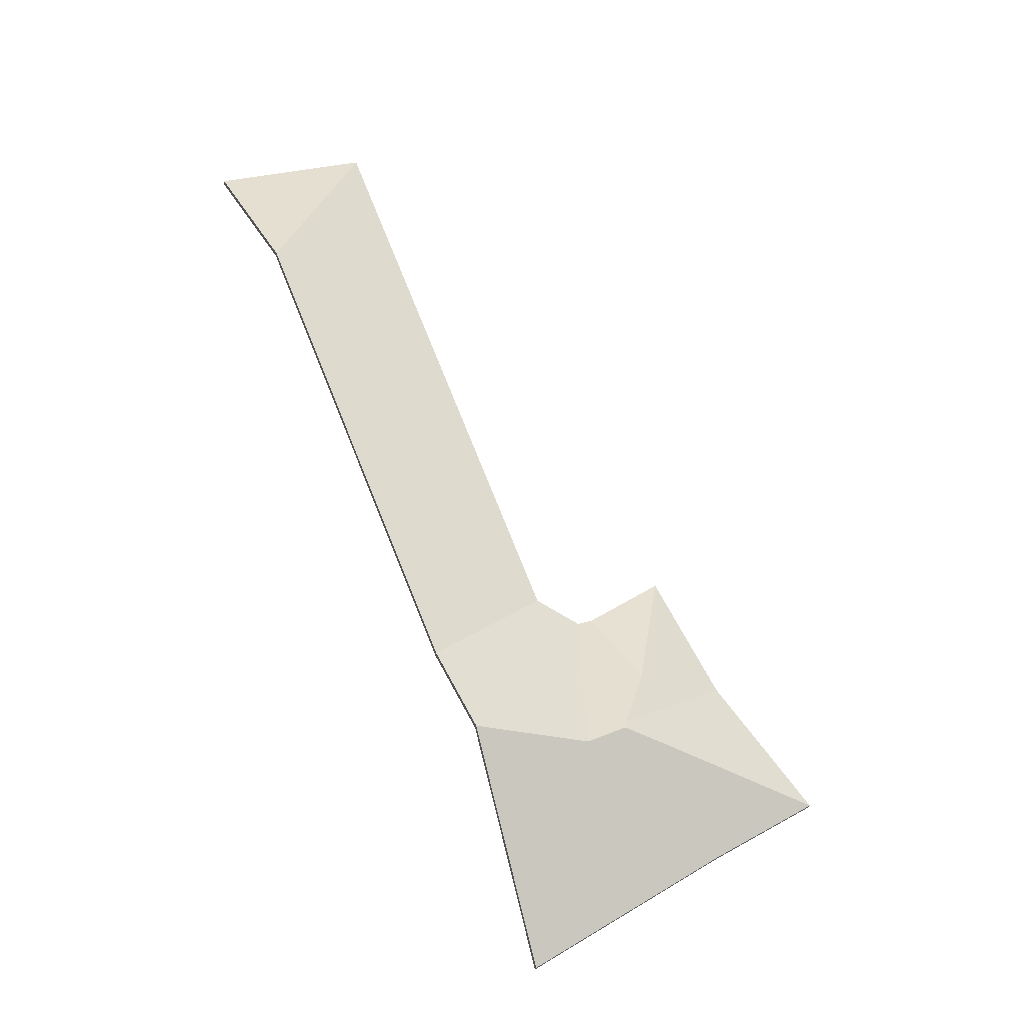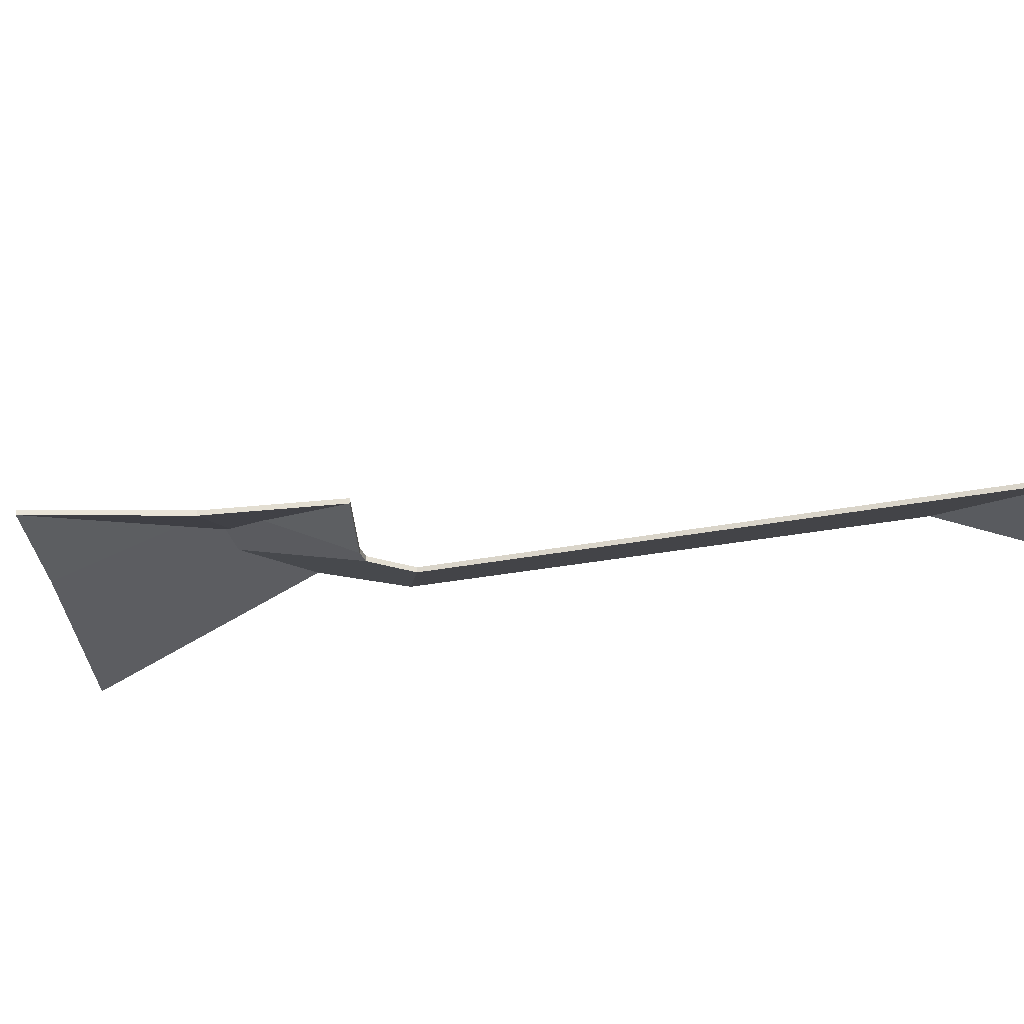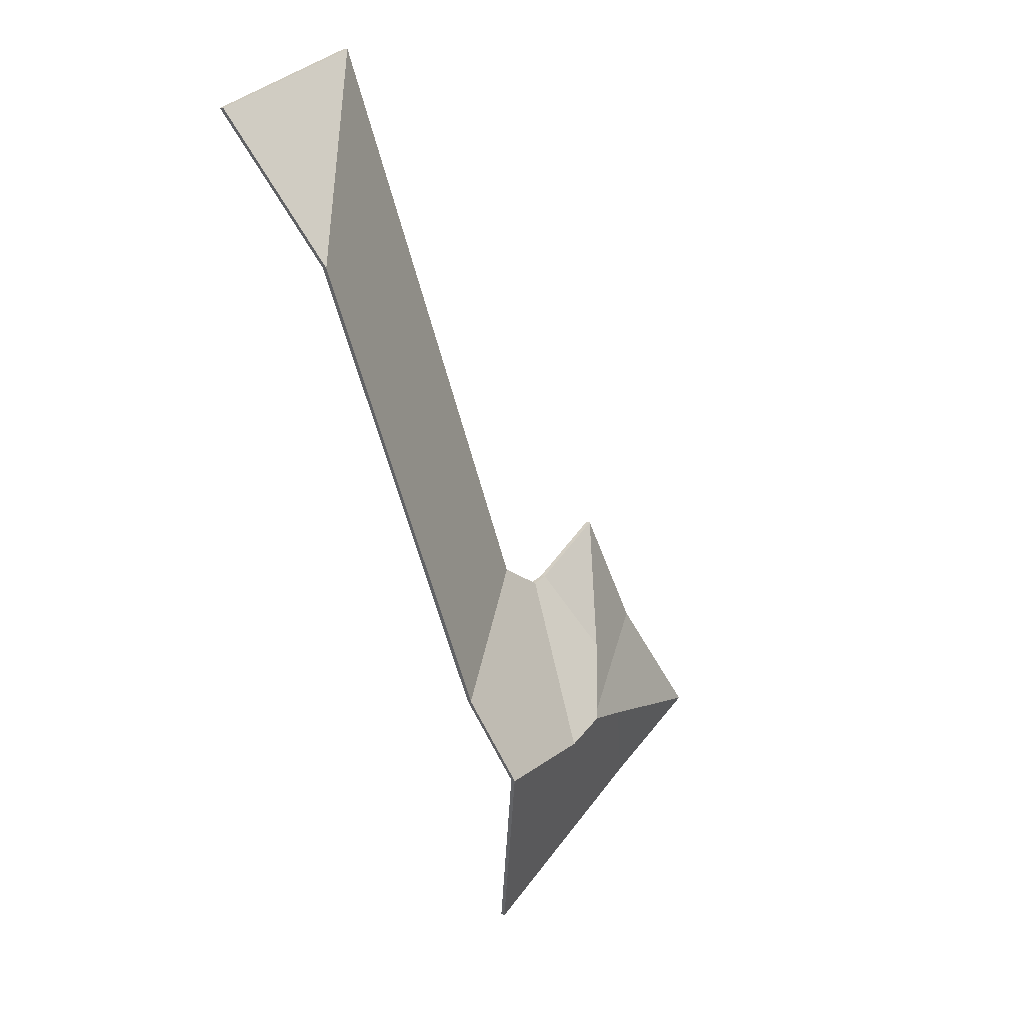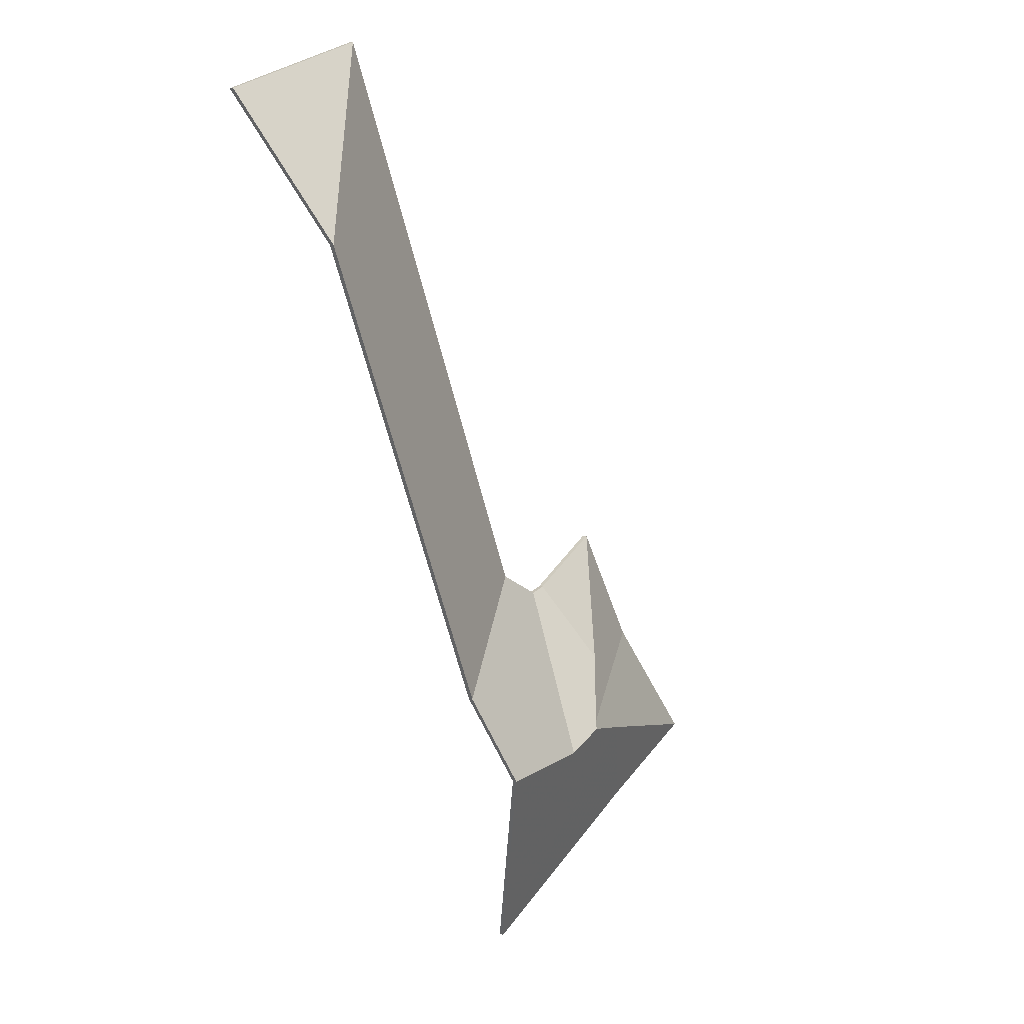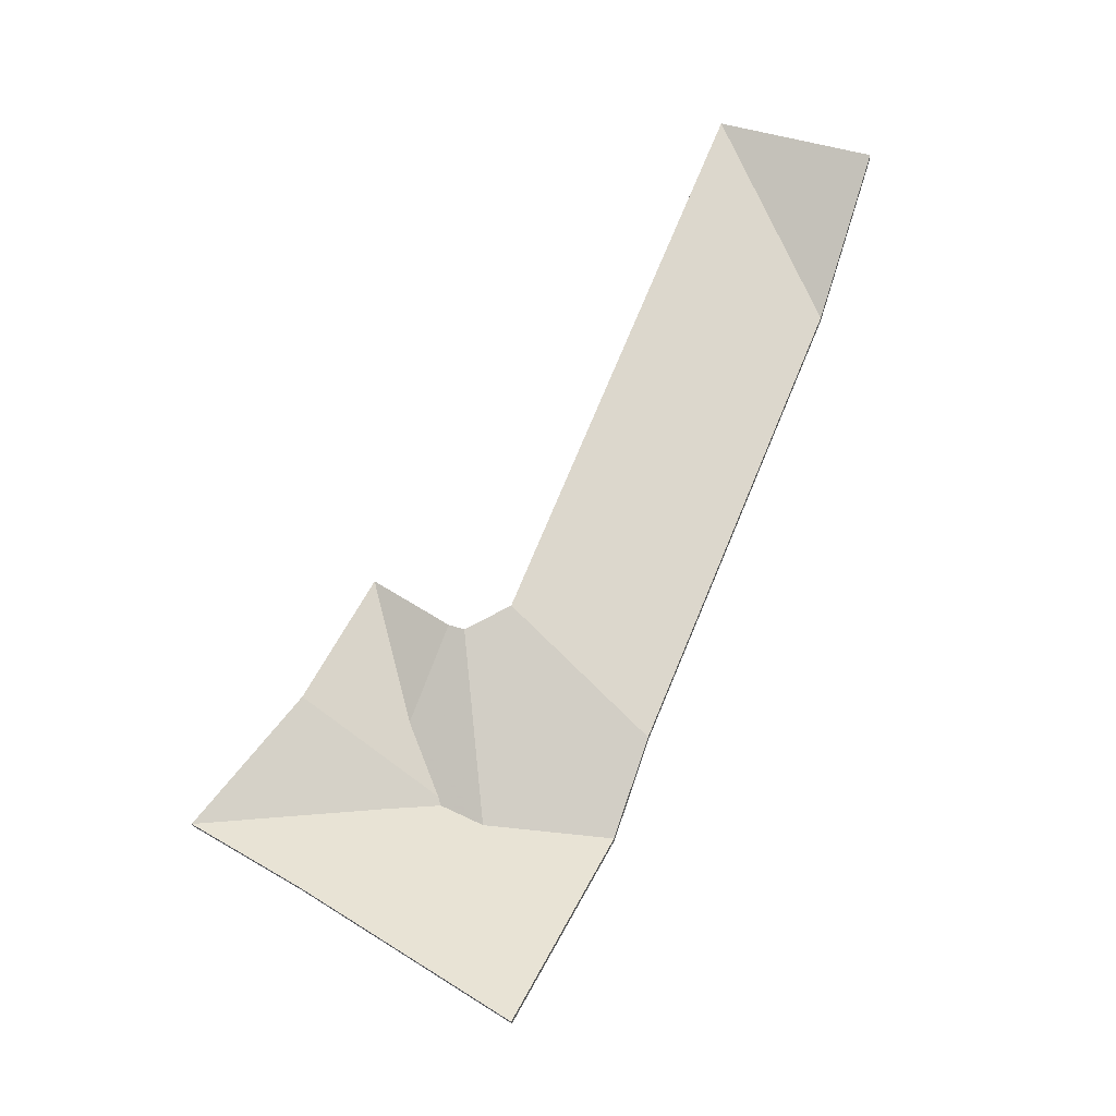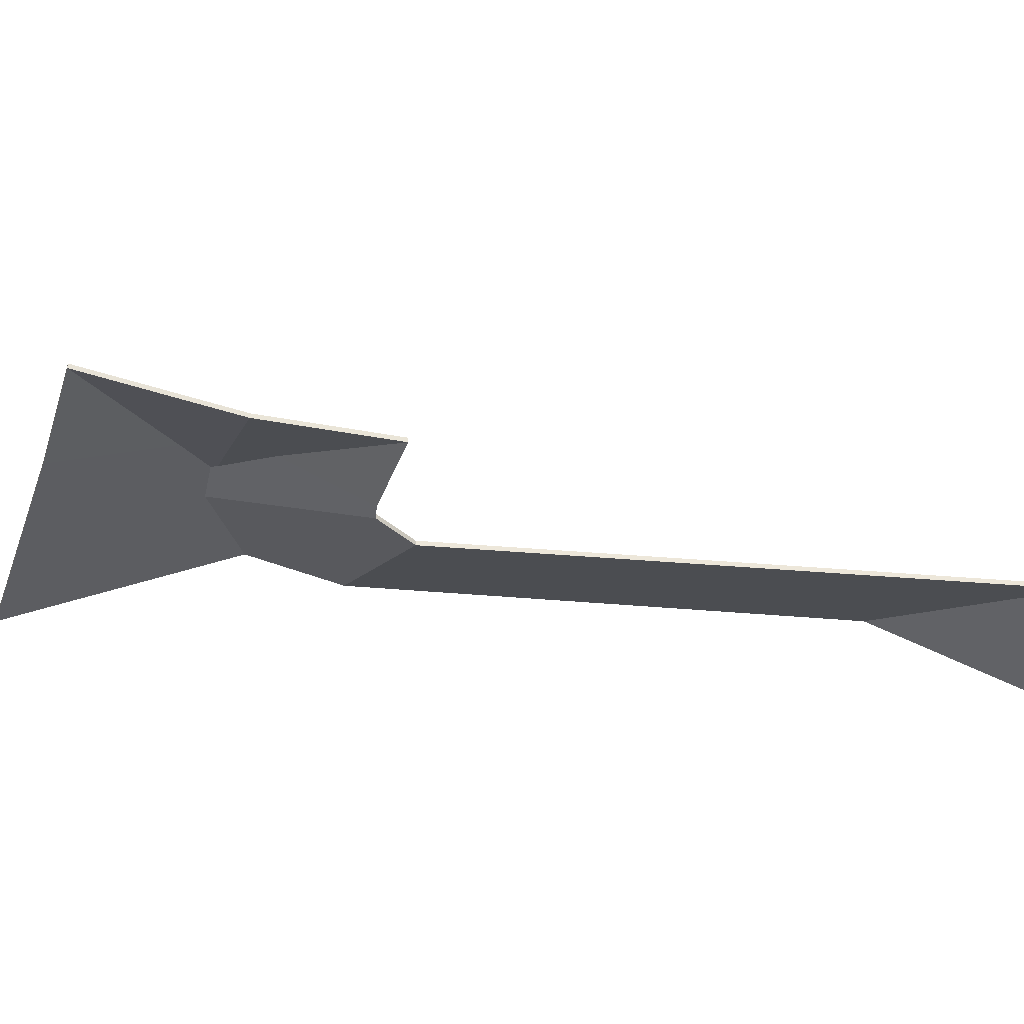
<metadata>
{"format":"obj","ext":"obj","renderer":"f3d","projection":"perspective","resolution":1024,"background":"white","views":[{"elev":-30.0,"azim":167.4,"up":"+Z"},{"elev":-29.5,"azim":-52.6,"up":"+Y"},{"elev":11.9,"azim":135.7,"up":"+Z"},{"elev":6.2,"azim":134.3,"up":"+Z"},{"elev":-28.8,"azim":6.1,"up":"+Z"},{"elev":-40.4,"azim":-74.8,"up":"+Y"}]}
</metadata>
<code>
v -2.785 -0.04938 5.069
v -2.761 -0.07892 5.128
v -2.761 -0.08098 5.128
v -2.785 -0.05144 5.069
v -2.761 -0.07892 5.128
v -2.822 -0.07892 5.15
v -2.822 -0.08098 5.15
v -2.761 -0.08098 5.128
v -2.822 -0.07892 5.15
v -2.785 -0.04938 5.069
v -2.785 -0.05144 5.069
v -2.822 -0.08098 5.15
v -2.761 -0.07892 5.128
v -2.785 -0.04938 5.069
v -2.822 -0.07892 5.15
v -2.822 -0.08098 5.15
v -2.785 -0.05144 5.069
v -2.761 -0.08098 5.128
v -2.785 -0.04938 5.069
v -2.822 -0.07892 5.15
v -2.822 -0.08098 5.15
v -2.785 -0.05144 5.069
v -2.822 -0.07892 5.15
v -2.908 -0.07892 4.928
v -2.908 -0.08098 4.928
v -2.822 -0.08098 5.15
v -2.908 -0.07892 4.928
v -2.859 -0.05051 4.884
v -2.859 -0.05257 4.884
v -2.908 -0.08098 4.928
v -2.859 -0.05051 4.884
v -2.785 -0.04938 5.069
v -2.785 -0.05144 5.069
v -2.859 -0.05257 4.884
v -2.822 -0.07892 5.15
v -2.785 -0.04938 5.069
v -2.859 -0.05051 4.884
v -2.908 -0.07892 4.928
v -2.859 -0.05257 4.884
v -2.785 -0.05144 5.069
v -2.822 -0.08098 5.15
v -2.908 -0.08098 4.928
v -2.859 -0.05051 4.884
v -2.908 -0.07892 4.928
v -2.908 -0.08098 4.928
v -2.859 -0.05257 4.884
v -2.873 -0.03891 4.849
v -2.859 -0.05051 4.884
v -2.859 -0.05257 4.884
v -2.873 -0.04096 4.849
v -2.908 -0.07892 4.928
v -2.925 -0.07892 4.918
v -2.925 -0.08098 4.918
v -2.908 -0.08098 4.928
v -2.925 -0.07892 4.918
v -2.921 -0.05028 4.851
v -2.921 -0.05234 4.851
v -2.925 -0.08098 4.918
v -2.921 -0.05028 4.851
v -2.873 -0.03891 4.849
v -2.873 -0.04096 4.849
v -2.921 -0.05234 4.851
v -2.859 -0.05051 4.884
v -2.873 -0.03891 4.849
v -2.921 -0.05028 4.851
v -2.925 -0.07892 4.918
v -2.908 -0.07892 4.928
v -2.921 -0.05234 4.851
v -2.873 -0.04096 4.849
v -2.859 -0.05257 4.884
v -2.908 -0.08098 4.928
v -2.925 -0.08098 4.918
v -2.937 -0.05128 4.86
v -2.921 -0.05028 4.851
v -2.921 -0.05234 4.851
v -2.937 -0.05334 4.86
v -2.938 -0.05251 4.863
v -2.937 -0.05128 4.86
v -2.937 -0.05334 4.86
v -2.938 -0.05456 4.863
v -2.921 -0.05028 4.851
v -2.925 -0.07892 4.918
v -2.925 -0.08098 4.918
v -2.921 -0.05234 4.851
v -2.925 -0.07892 4.918
v -2.931 -0.07892 4.921
v -2.931 -0.08098 4.921
v -2.925 -0.08098 4.918
v -2.948 -0.06243 4.889
v -2.938 -0.05251 4.863
v -2.938 -0.05456 4.863
v -2.948 -0.06448 4.889
v -2.931 -0.07892 4.921
v -2.948 -0.06243 4.889
v -2.948 -0.06448 4.889
v -2.931 -0.08098 4.921
v -2.921 -0.05028 4.851
v -2.937 -0.05128 4.86
v -2.938 -0.05251 4.863
v -2.948 -0.06243 4.889
v -2.925 -0.07892 4.918
v -2.931 -0.07892 4.921
v -2.938 -0.05456 4.863
v -2.937 -0.05334 4.86
v -2.921 -0.05234 4.851
v -2.948 -0.06448 4.889
v -2.931 -0.08098 4.921
v -2.925 -0.08098 4.918
v -2.948 -0.06243 4.889
v -2.931 -0.07892 4.921
v -2.931 -0.08098 4.921
v -2.948 -0.06448 4.889
v -2.931 -0.07892 4.921
v -2.96 -0.07892 4.941
v -2.96 -0.08098 4.941
v -2.931 -0.08098 4.921
v -2.96 -0.07892 4.941
v -2.948 -0.06243 4.889
v -2.948 -0.06448 4.889
v -2.96 -0.08098 4.941
v -2.931 -0.07892 4.921
v -2.948 -0.06243 4.889
v -2.96 -0.07892 4.941
v -2.96 -0.08098 4.941
v -2.948 -0.06448 4.889
v -2.931 -0.08098 4.921
v -2.957 -0.05792 4.856
v -2.982 -0.07892 4.819
v -2.982 -0.08098 4.819
v -2.957 -0.05998 4.856
v -2.937 -0.05128 4.86
v -2.957 -0.05792 4.856
v -2.957 -0.05998 4.856
v -2.937 -0.05334 4.86
v -2.921 -0.05028 4.851
v -2.937 -0.05128 4.86
v -2.937 -0.05334 4.86
v -2.921 -0.05234 4.851
v -2.873 -0.03891 4.849
v -2.921 -0.05028 4.851
v -2.921 -0.05234 4.851
v -2.873 -0.04096 4.849
v -2.982 -0.07892 4.819
v -2.906 -0.07892 4.767
v -2.906 -0.08098 4.767
v -2.982 -0.08098 4.819
v -2.906 -0.07892 4.767
v -2.873 -0.03891 4.849
v -2.873 -0.04096 4.849
v -2.906 -0.08098 4.767
v -2.957 -0.05792 4.856
v -2.937 -0.05128 4.86
v -2.921 -0.05028 4.851
v -2.982 -0.07892 4.819
v -2.906 -0.07892 4.767
v -2.873 -0.03891 4.849
v -2.921 -0.05234 4.851
v -2.937 -0.05334 4.86
v -2.957 -0.05998 4.856
v -2.906 -0.08098 4.767
v -2.873 -0.04096 4.849
v -2.982 -0.08098 4.819
v -2.948 -0.06243 4.889
v -2.96 -0.07892 4.941
v -2.96 -0.08098 4.941
v -2.948 -0.06448 4.889
v -2.96 -0.07892 4.941
v -2.985 -0.07892 4.894
v -2.985 -0.08098 4.894
v -2.96 -0.08098 4.941
v -2.938 -0.05251 4.863
v -2.948 -0.06243 4.889
v -2.948 -0.06448 4.889
v -2.938 -0.05456 4.863
v -2.985 -0.07892 4.894
v -2.938 -0.05251 4.863
v -2.938 -0.05456 4.863
v -2.985 -0.08098 4.894
v -2.96 -0.07892 4.941
v -2.948 -0.06243 4.889
v -2.985 -0.07892 4.894
v -2.938 -0.05251 4.863
v -2.985 -0.08098 4.894
v -2.938 -0.05456 4.863
v -2.948 -0.06448 4.889
v -2.96 -0.08098 4.941
v -3.023 -0.07892 4.845
v -2.982 -0.07892 4.819
v -2.982 -0.08098 4.819
v -3.023 -0.08098 4.845
v -2.982 -0.07892 4.819
v -2.957 -0.05792 4.856
v -2.957 -0.05998 4.856
v -2.982 -0.08098 4.819
v -2.957 -0.05792 4.856
v -3.023 -0.07892 4.845
v -3.023 -0.08098 4.845
v -2.957 -0.05998 4.856
v -2.982 -0.07892 4.819
v -3.023 -0.07892 4.845
v -2.957 -0.05792 4.856
v -2.957 -0.05998 4.856
v -3.023 -0.08098 4.845
v -2.982 -0.08098 4.819
v -2.937 -0.05128 4.86
v -2.938 -0.05251 4.863
v -2.938 -0.05456 4.863
v -2.937 -0.05334 4.86
v -2.938 -0.05251 4.863
v -2.985 -0.07892 4.894
v -2.985 -0.08098 4.894
v -2.938 -0.05456 4.863
v -2.957 -0.05792 4.856
v -2.937 -0.05128 4.86
v -2.937 -0.05334 4.86
v -2.957 -0.05998 4.856
v -2.985 -0.07892 4.894
v -3.023 -0.07892 4.845
v -3.023 -0.08098 4.845
v -2.985 -0.08098 4.894
v -3.023 -0.07892 4.845
v -2.957 -0.05792 4.856
v -2.957 -0.05998 4.856
v -3.023 -0.08098 4.845
v -2.938 -0.05251 4.863
v -2.937 -0.05128 4.86
v -2.957 -0.05792 4.856
v -2.985 -0.07892 4.894
v -3.023 -0.07892 4.845
v -2.957 -0.05998 4.856
v -2.937 -0.05334 4.86
v -2.938 -0.05456 4.863
v -3.023 -0.08098 4.845
v -2.985 -0.08098 4.894
f 1 2 3
f 1 3 4
f 5 6 7
f 5 7 8
f 9 10 11
f 9 11 12
f 13 14 15
f 16 17 18
f 19 20 21
f 19 21 22
f 23 24 25
f 23 25 26
f 27 28 29
f 27 29 30
f 31 32 33
f 31 33 34
f 35 36 37
f 35 37 38
f 39 40 41
f 39 41 42
f 43 44 45
f 43 45 46
f 47 48 49
f 47 49 50
f 51 52 53
f 51 53 54
f 55 56 57
f 55 57 58
f 59 60 61
f 59 61 62
f 63 64 65
f 63 65 66
f 63 66 67
f 68 69 70
f 68 70 71
f 68 71 72
f 73 74 75
f 73 75 76
f 77 78 79
f 77 79 80
f 81 82 83
f 81 83 84
f 85 86 87
f 85 87 88
f 89 90 91
f 89 91 92
f 93 94 95
f 93 95 96
f 97 98 99
f 97 99 100
f 101 97 100
f 101 100 102
f 103 104 105
f 106 103 105
f 107 106 108
f 108 106 105
f 109 110 111
f 109 111 112
f 113 114 115
f 113 115 116
f 117 118 119
f 117 119 120
f 121 122 123
f 124 125 126
f 127 128 129
f 127 129 130
f 131 132 133
f 131 133 134
f 135 136 137
f 135 137 138
f 139 140 141
f 139 141 142
f 143 144 145
f 143 145 146
f 147 148 149
f 147 149 150
f 151 152 153
f 154 151 155
f 155 151 153
f 155 153 156
f 157 158 159
f 160 161 157
f 160 157 159
f 160 159 162
f 163 164 165
f 163 165 166
f 167 168 169
f 167 169 170
f 171 172 173
f 171 173 174
f 175 176 177
f 175 177 178
f 179 180 181
f 181 180 182
f 183 184 185
f 183 185 186
f 187 188 189
f 187 189 190
f 191 192 193
f 191 193 194
f 195 196 197
f 195 197 198
f 199 200 201
f 202 203 204
f 205 206 207
f 205 207 208
f 209 210 211
f 209 211 212
f 213 214 215
f 213 215 216
f 217 218 219
f 217 219 220
f 221 222 223
f 221 223 224
f 225 226 227
f 228 225 227
f 228 227 229
f 230 231 232
f 233 230 234
f 234 230 232

</code>
